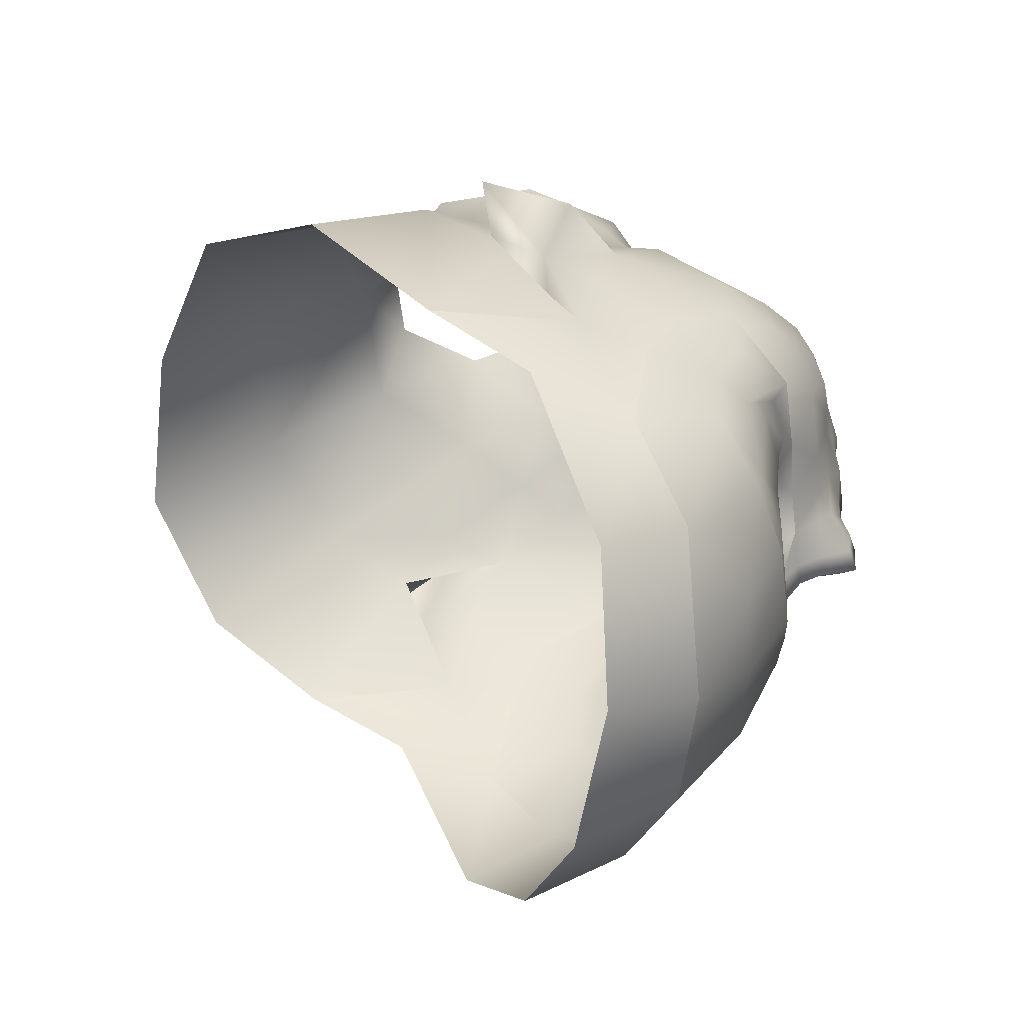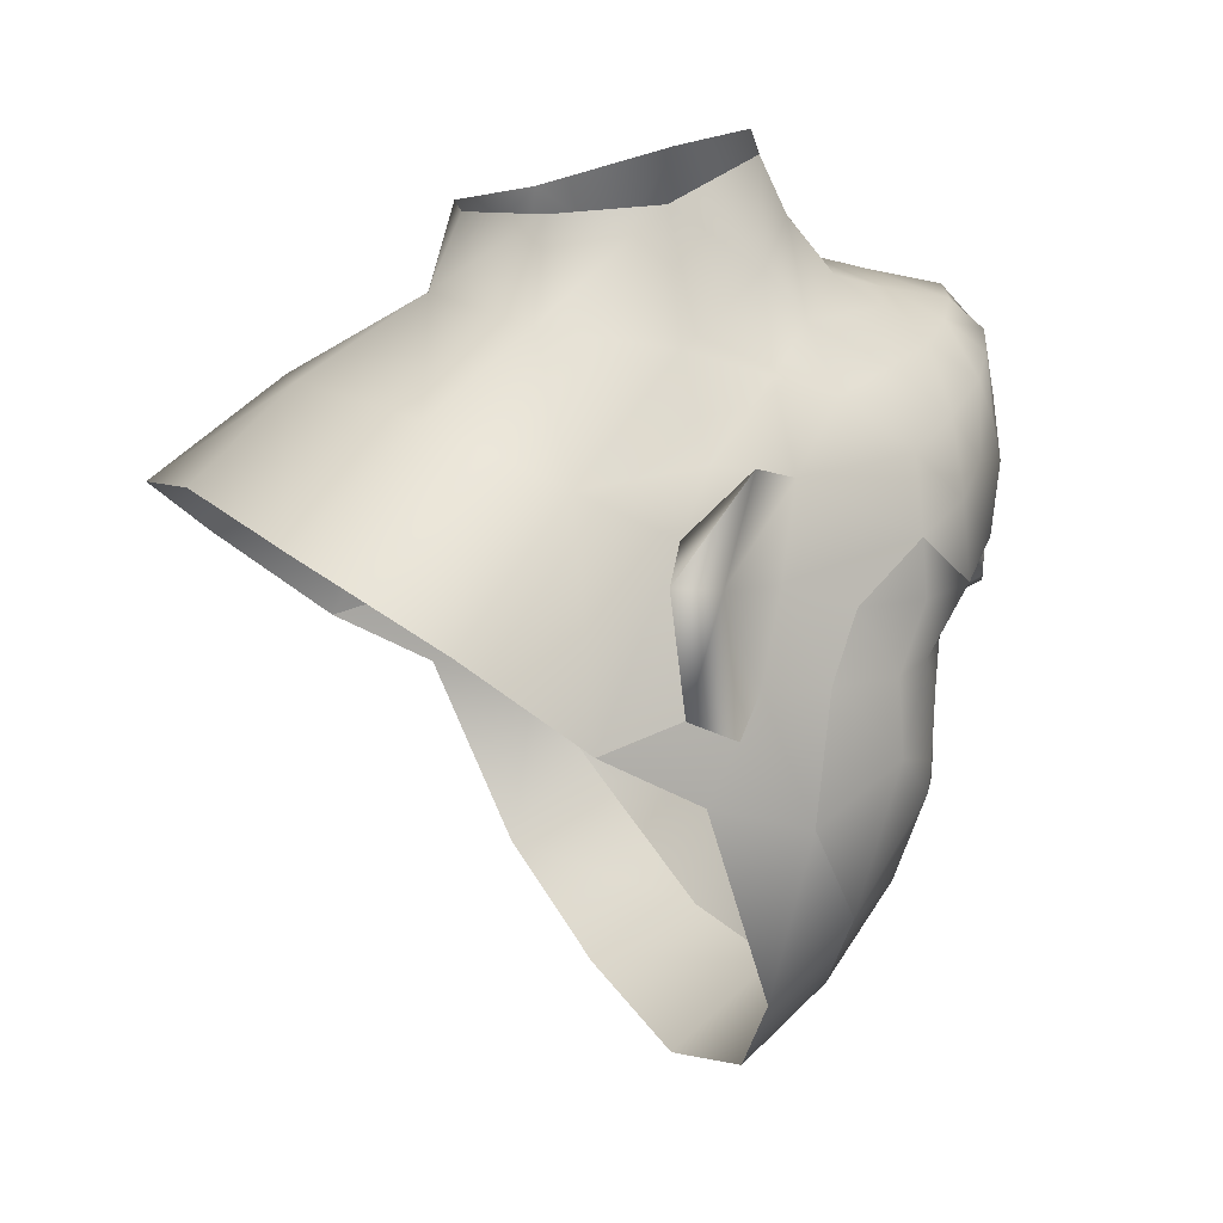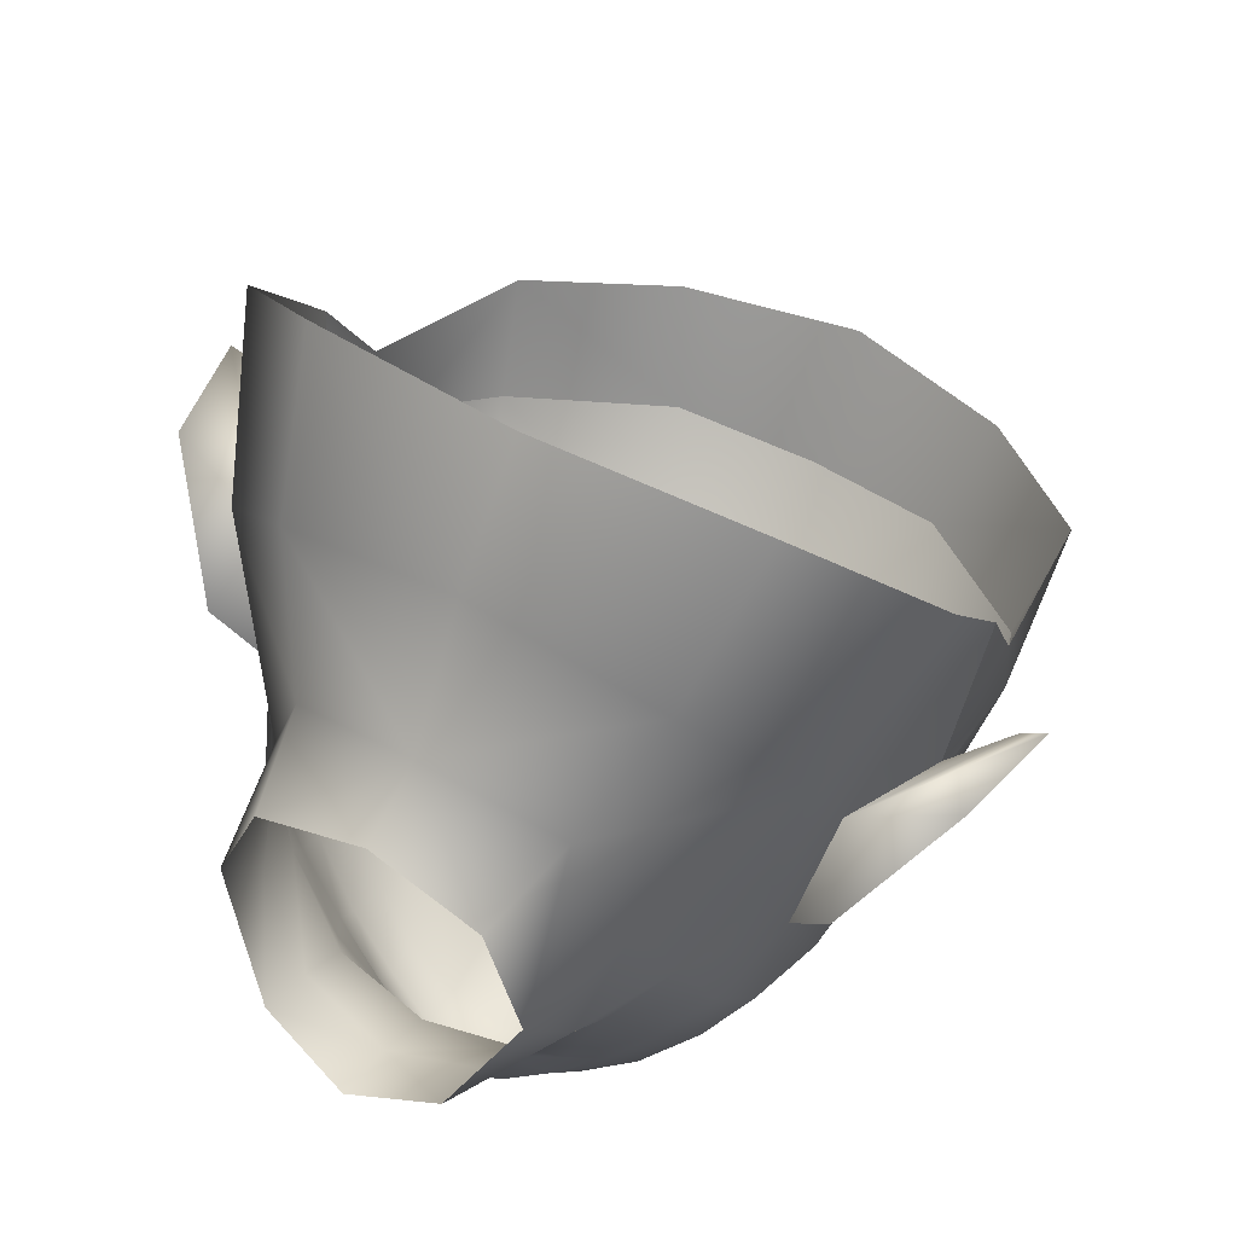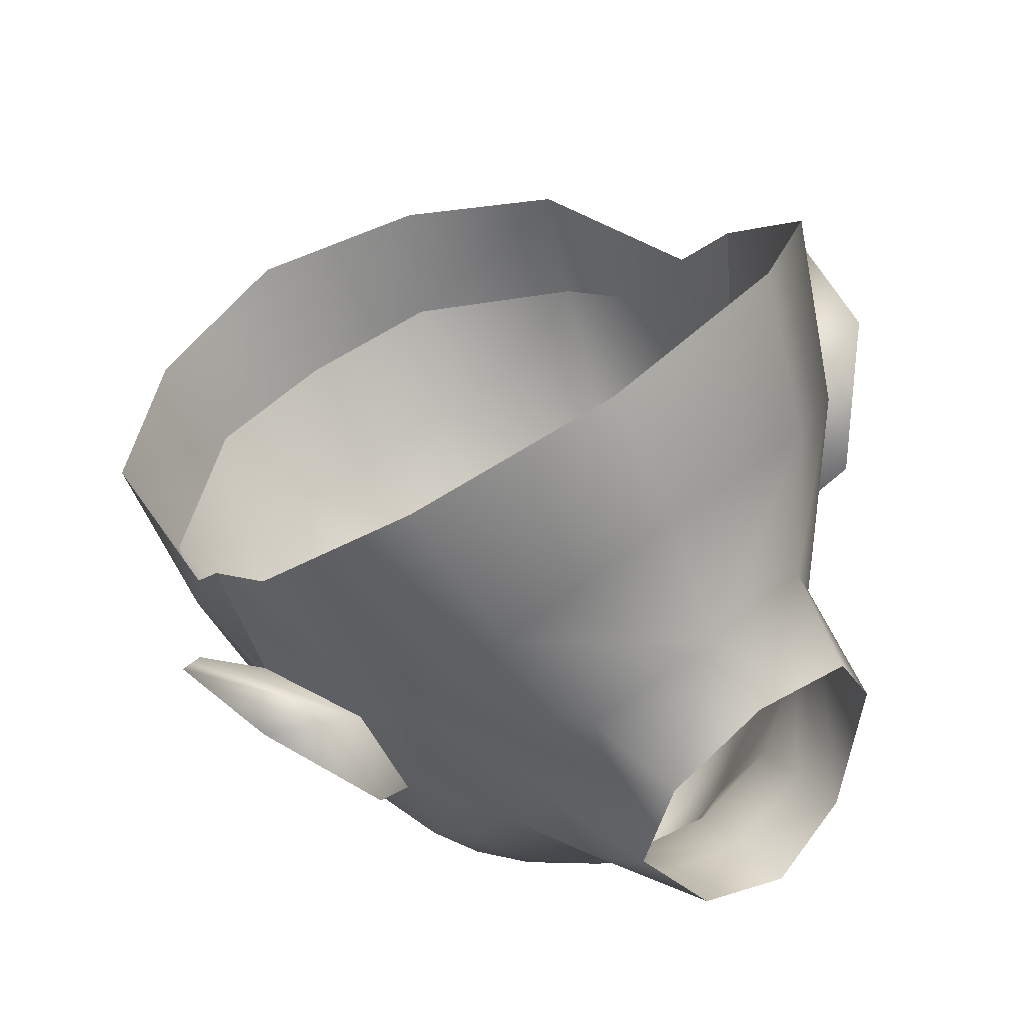
<metadata>
{"format":"obj","ext":"obj","renderer":"f3d","projection":"perspective","resolution":1024,"background":"white","views":[{"elev":-42.8,"azim":76.4,"up":"+Y"},{"elev":11.6,"azim":65.2,"up":"+Y"},{"elev":54.1,"azim":-149.2,"up":"+Z"},{"elev":60.4,"azim":141.8,"up":"+Z"}]}
</metadata>
<code>
o unnamed
v 0.02956 -1.452 0.03441
v 0.02438 -1.439 -0.0269
v 0.04906 -1.484 0.006917
v 0.03598 -1.479 0.04028
v 0.02454 -1.455 -0.03503
v 0.02589 -1.47 -0.04826
v 0.05123 -1.491 -0.05099
v 0.05811 -1.526 0.1113
v 0.08861 -1.589 0.01903
v 0.07613 -1.513 0.04798
v 0.09073 -1.546 0.08407
v 0.04974 -1.498 0.07475
v 0.07862 -1.526 0.02144
v 0.1113 -1.561 0.03581
v 0.08541 -1.509 0.005137
v 0.1057 -1.531 0.03732
v 0.08703 -1.537 0.01409
v 0.09035 -1.573 0.04885
v 0.08641 -1.562 0.003584
v 0.0278 -1.528 -0.09427
v 0.06424 -1.524 -0.06497
v 0.05635 -1.504 -0.06598
v 0.08096 -1.643 -0.002076
v 0.047 -1.672 -0.01248
v 0.06689 -1.511 -0.04914
v 0.05329 -1.516 -0.07639
v 0.08121 -1.538 -0.004314
v 0.06349 -1.496 -0.02932
v 0.00499 -1.561 -0.09799
v 0.005547 -1.55 -0.1082
v 0.005732 -1.557 -0.1076
v 0.005381 -1.542 -0.1056
v 0.01173 -1.548 -0.1001
v 0.01478 -1.499 -0.1015
v 0.02824 -1.492 -0.09309
v 0.02859 -1.503 -0.09522
v 0.04087 -1.519 -0.09028
v 0.04463 -1.48 -0.03025
v 0.05692 -1.491 -0.01428
v 0.01403 -1.53 -0.1036
v 0.02608 -1.483 -0.08138
v 0.01589 -1.475 -0.06875
v 0.01571 -1.517 -0.1034
v 0.01941 -1.547 -0.09344
v 0.03214 -1.544 -0.08879
v 0.008457 -1.536 -0.1045
v 0.01802 -1.538 -0.09778
v 0.06892 -1.51 0.008726
v 0.1017 -1.57 0.01711
v 0.02977 -1.518 -0.09529
v 0.01461 -1.488 -0.1006
v 0.01348 -1.479 -0.09038
v 0.04246 -1.497 -0.08214
v 0.03878 -1.487 -0.06877
v 0.05193 -1.537 -0.08084
v 0.0729 -1.514 -0.01251
v 0.04281 -1.467 -0.01892
v 0.03269 -1.478 -0.05848
v 0.04114 -1.509 -0.08755
v 0.04054 -1.45 0.006656
v 0.004922 -1.567 -0.08926
v 0 -1.531 -0.1093
v 0.01284 -1.553 -0.09478
v 0.03819 -1.53 -0.09035
v 0 -1.564 -0.09924
v 0 -1.486 -0.1055
v 0 -1.467 -0.0527
v 0 -1.499 -0.104
v -0 -1.473 0.05337
v -0 -1.493 0.08864
v -0 -1.518 0.1175
v 0 -1.518 -0.1081
v 0 -1.476 -0.09568
v -0.02438 -1.439 -0.0269
v -0.02454 -1.455 -0.03503
v 0 -1.451 -0.04294
v -0 -1.434 -0.03711
v -0.04281 -1.467 -0.01892
v -0.04054 -1.45 0.006656
v -0.04906 -1.484 0.006917
v -0.02956 -1.452 0.03441
v -0.03598 -1.479 0.04028
v -0 -1.453 0.04424
v -0.08096 -1.643 -0.002076
v -0.047 -1.672 -0.01248
v -0.02824 -1.492 -0.09309
v -0.02859 -1.503 -0.09522
v -0.01461 -1.488 -0.1006
v -0.01284 -1.553 -0.09478
v -0.01941 -1.547 -0.09344
v -0.08641 -1.562 0.003584
v -0.09035 -1.573 0.04885
v -0.08861 -1.589 0.01903
v -0.05635 -1.504 -0.06598
v -0.03878 -1.487 -0.06877
v -0.05123 -1.491 -0.05099
v 0 -1.684 -0.01515
v -0.04974 -1.498 0.07475
v -0.02589 -1.47 -0.04826
v -0.07862 -1.526 0.02144
v -0.07613 -1.513 0.04798
v -0.09073 -1.546 0.08407
v -0.05811 -1.526 0.1113
v -0.08703 -1.537 0.01409
v -0.1017 -1.57 0.01711
v -0.0729 -1.514 -0.01251
v -0.08541 -1.509 0.005137
v -0.1113 -1.561 0.03581
v -0.1057 -1.531 0.03732
v -0.06892 -1.51 0.008726
v -0.08121 -1.538 -0.004314
v -0.04087 -1.519 -0.09028
v -0.04114 -1.509 -0.08755
v -0.01173 -1.548 -0.1001
v -0.01802 -1.538 -0.09778
v -0.005381 -1.542 -0.1056
v -0.008457 -1.536 -0.1045
v 0 -1.56 -0.1112
v -0.005732 -1.557 -0.1076
v -0.00499 -1.561 -0.09799
v -0.004922 -1.567 -0.08926
v 0 -1.57 -0.09151
v -0.06689 -1.511 -0.04914
v -0.06349 -1.496 -0.02932
v -0.04463 -1.48 -0.03025
v -0.03269 -1.478 -0.05848
v -0.05692 -1.491 -0.01428
v -0.005547 -1.55 -0.1082
v 0 -1.551 -0.1117
v 0 -1.542 -0.1081
v 0 -1.536 -0.1084
v -0.01348 -1.479 -0.09038
v -0.02608 -1.483 -0.08138
v 0 -1.523 -0.106
v -0.01472 -1.523 -0.1025
v -0.01403 -1.53 -0.1036
v -0.01589 -1.475 -0.06875
v 0 -1.471 -0.07075
v -0.01571 -1.517 -0.1034
v -0.03214 -1.544 -0.08879
v -0.01478 -1.499 -0.1015
v -0.04246 -1.497 -0.08214
v -0.03819 -1.53 -0.09035
v -0.02977 -1.518 -0.09529
v -0.05193 -1.537 -0.08084
v -0.05329 -1.516 -0.07639
v -0.06424 -1.524 -0.06497
v -0.0278 -1.528 -0.09427
v 0.07259 -1.531 -0.04845
v 0.07876 -1.546 -0.02662
v 0 -1.578 -0.08606
v -0.03885 -1.656 -0.04159
v -0.08618 -1.598 -0.01175
v -0.08245 -1.564 -0.01783
v -0.07876 -1.546 -0.02662
v -0.02542 -1.556 -0.08152
v -0.07259 -1.531 -0.04845
v -0.04028 -1.549 -0.0771
v 0.03885 -1.656 -0.04159
v 0.01525 -1.562 -0.08545
v 0.07582 -1.626 -0.02891
v 0.08618 -1.598 -0.01175
v 0.02542 -1.556 -0.08152
v 0.04028 -1.549 -0.0771
v 0.06247 -1.546 -0.06829
v 0.08245 -1.564 -0.01783
v 0.005298 -1.576 -0.08256
v -0.07582 -1.626 -0.02891
v 0 -1.662 -0.04663
v -0.01525 -1.562 -0.08545
v -0.06247 -1.546 -0.06829
v -0.005298 -1.576 -0.08256
v 0.01861 -1.52 -0.1004
v 0.01472 -1.523 -0.1025
v -0.01856 -1.52 -0.1004
v -0.1017 -1.57 0.01711
v -0.08541 -1.509 0.005137
v -0.09035 -1.573 0.04885
v 0.08541 -1.509 0.005137
v 0.0729 -1.514 -0.01251
v 0.07862 -1.526 0.02144
v 0.09035 -1.573 0.04885
v 0.1017 -1.57 0.01711
v -0.08641 -1.562 0.003584
v -0.08641 -1.562 0.003584
v -0.07862 -1.526 0.02144
v -0.0729 -1.514 -0.01251
v 0.08641 -1.562 0.003584
v 0.08641 -1.562 0.003584
f 109 104 108
f 104 105 108
f 186 109 108
f 186 108 176
f 104 109 107
f 184 105 104
f 177 109 186
f 186 176 185
f 184 93 178
f 93 184 153
f 92 102 101
f 93 153 84
f 91 92 100
f 154 153 184
f 104 111 184
f 154 184 111
f 187 104 107
f 101 100 92
f 84 153 168
f 111 155 154
f 111 104 187
f 106 177 186
f 157 155 111
f 187 157 111
f 100 101 110
f 187 100 110
f 98 101 102
f 157 187 123
f 123 147 157
f 187 124 123
f 171 157 147
f 127 187 110
f 102 103 98
f 84 168 152
f 110 101 80
f 124 187 127
f 147 123 94
f 123 124 94
f 171 147 145
f 127 110 80
f 147 94 146
f 94 124 96
f 145 147 146
f 152 85 84
f 127 125 124
f 101 98 82
f 82 80 101
f 96 124 125
f 158 171 145
f 146 94 142
f 127 80 78
f 94 96 95
f 112 145 146
f 78 125 127
f 94 95 142
f 113 146 142
f 112 146 113
f 78 80 79
f 143 145 112
f 125 126 96
f 79 80 82
f 158 145 140
f 96 126 95
f 140 145 143
f 125 78 75
f 113 142 86
f 112 113 87
f 112 144 143
f 70 98 103
f 78 79 74
f 142 95 133
f 82 81 79
f 126 125 99
f 112 87 144
f 140 143 148
f 113 86 87
f 158 140 156
f 142 133 86
f 143 144 148
f 75 99 125
f 78 74 75
f 95 126 137
f 85 152 169
f 69 82 98
f 137 133 95
f 115 140 148
f 90 156 140
f 148 144 175
f 137 126 99
f 141 144 87
f 86 88 87
f 115 90 140
f 133 88 86
f 81 82 69
f 139 175 144
f 136 148 175
f 139 144 141
f 170 156 90
f 136 115 148
f 103 71 70
f 87 88 141
f 133 137 132
f 88 133 132
f 99 75 76
f 98 70 69
f 90 115 114
f 175 139 135
f 76 75 74
f 170 90 89
f 135 136 175
f 169 97 85
f 114 89 90
f 137 99 67
f 117 115 136
f 116 114 115
f 170 89 120
f 115 117 116
f 68 139 141
f 134 135 139
f 89 114 119
f 69 83 81
f 141 88 66
f 132 137 138
f 62 136 135
f 132 66 88
f 76 67 99
f 170 121 172
f 120 121 170
f 74 77 76
f 119 120 89
f 128 119 114
f 116 128 114
f 62 117 136
f 67 138 137
f 72 139 68
f 139 72 134
f 141 66 68
f 135 134 62
f 116 117 131
f 66 132 73
f 138 73 132
f 118 119 128
f 128 116 130
f 65 120 119
f 151 172 121
f 121 120 65
f 131 117 62
f 119 118 65
f 130 129 128
f 128 129 118
f 131 130 116
f 65 122 121
f 121 122 151
f 61 122 65
f 151 122 61
f 32 130 131
f 30 129 130
f 118 129 30
f 65 118 31
f 131 62 46
f 65 29 61
f 61 167 151
f 31 29 65
f 130 32 30
f 30 31 118
f 52 73 138
f 66 73 52
f 131 46 32
f 62 134 174
f 34 68 66
f 72 68 43
f 134 72 43
f 42 138 67
f 62 40 46
f 32 33 30
f 30 33 31
f 63 29 31
f 76 77 2
f 160 61 29
f 160 167 61
f 6 67 76
f 52 51 66
f 174 40 62
f 138 42 52
f 34 66 51
f 1 83 69
f 31 33 63
f 43 174 134
f 68 34 43
f 32 46 47
f 29 63 160
f 47 33 32
f 46 40 47
f 67 6 42
f 33 44 63
f 24 97 169
f 174 173 40
f 160 63 44
f 2 5 76
f 174 43 173
f 44 33 47
f 69 70 12
f 76 5 6
f 51 52 41
f 41 52 42
f 36 34 51
f 70 71 8
f 40 20 47
f 160 44 163
f 43 34 50
f 20 40 173
f 43 50 173
f 69 4 1
f 41 35 51
f 47 45 44
f 35 36 51
f 34 36 50
f 42 6 58
f 20 173 50
f 44 45 163
f 47 20 45
f 54 41 42
f 12 4 69
f 169 159 24
f 42 58 54
f 57 5 2
f 38 6 5
f 64 20 50
f 53 35 41
f 164 163 45
f 59 36 35
f 45 20 64
f 37 50 36
f 58 6 38
f 60 1 4
f 53 41 54
f 57 2 60
f 8 12 70
f 37 64 50
f 37 36 59
f 59 35 53
f 5 57 38
f 45 64 55
f 7 54 58
f 164 45 55
f 4 3 60
f 38 7 58
f 64 37 55
f 57 60 3
f 37 59 26
f 59 53 26
f 22 53 54
f 39 38 57
f 37 26 55
f 22 54 7
f 57 3 39
f 26 53 22
f 164 55 165
f 7 38 28
f 10 3 4
f 4 12 10
f 39 28 38
f 23 24 159
f 55 26 21
f 22 7 28
f 21 26 22
f 39 3 48
f 165 55 21
f 25 22 28
f 21 22 25
f 28 39 56
f 48 3 10
f 159 161 23
f 12 8 11
f 39 48 56
f 165 21 149
f 56 25 28
f 25 149 21
f 149 25 56
f 11 10 12
f 56 48 181
f 181 48 10
f 56 27 149
f 149 27 150
f 180 13 179
f 27 56 17
f 166 150 27
f 23 161 162
f 18 181 10
f 56 15 17
f 27 188 166
f 17 188 27
f 166 188 162
f 189 181 18
f 9 23 162
f 10 11 18
f 9 162 188
f 188 182 9
f 13 19 183
f 179 13 16
f 188 17 49
f 17 15 16
f 13 183 14
f 13 14 16
f 17 14 49
f 16 14 17
o unnamed.002
v 0.07668 -1.565 -0.03998
v 0.05044 -1.626 -0.05452
v 0.02666 -1.632 -0.06197
v 0.0133 -1.571 -0.0794
v 0.06766 -1.563 -0.05325
v 0.04628 -1.554 -0.07204
v 0.05978 -1.552 -0.0644
v 0.01547 -1.583 -0.0762
v 0.01873 -1.563 -0.07024
v 0.008037 -1.587 -0.08256
v 0.02958 -1.599 -0.0747
v 0.02888 -1.577 -0.06852
v 0.0328 -1.557 -0.07216
v 0.0244 -1.608 -0.0762
v 0.06771 -1.598 -0.05423
v 0.07323 -1.547 -0.04936
v 0.0802 -1.585 -0.03947
v 0.04739 -1.602 -0.06734
v 0.01226 -1.604 -0.07961
v 0 -1.589 -0.08464
v 0 -1.634 -0.06742
v -0.02666 -1.632 -0.06197
v -0.05044 -1.626 -0.05452
v -0.06771 -1.598 -0.05423
v -0.0802 -1.585 -0.03947
v -0.07323 -1.547 -0.04936
v -0.07668 -1.565 -0.03998
v -0.04739 -1.602 -0.06733
v 0 -1.604 -0.08102
v -0.01226 -1.604 -0.07961
v -0.0244 -1.608 -0.0762
v -0.06766 -1.563 -0.05325
v -0.008037 -1.587 -0.08256
v -0.04628 -1.554 -0.07204
v -0.0328 -1.557 -0.07216
v -0.05978 -1.552 -0.0644
v -0.02867 -1.577 -0.06858
v -0.01873 -1.563 -0.07024
v -0.01547 -1.583 -0.0762
v -0.0133 -1.571 -0.0794
v 0.07259 -1.531 -0.04845
v 0.07876 -1.546 -0.02662
v 0 -1.578 -0.08606
v -0.03885 -1.656 -0.04159
v -0.08618 -1.598 -0.01175
v -0.08245 -1.564 -0.01783
v -0.07876 -1.546 -0.02662
v -0.02542 -1.556 -0.08152
v -0.07259 -1.531 -0.04845
v -0.04028 -1.549 -0.0771
v 0.03885 -1.656 -0.04159
v 0.01525 -1.562 -0.08545
v 0.07582 -1.626 -0.02891
v 0.08618 -1.598 -0.01175
v 0.02542 -1.556 -0.08152
v 0.04028 -1.549 -0.0771
v 0.06247 -1.546 -0.06829
v 0.08245 -1.564 -0.01783
v 0.005298 -1.576 -0.08256
v -0.07582 -1.626 -0.02891
v 0 -1.662 -0.04663
v -0.01525 -1.562 -0.08545
v -0.06247 -1.546 -0.06829
v -0.005298 -1.576 -0.08256
v -0.06187 -1.573 -0.05928
v -0.04603 -1.577 -0.06862
v 0.04603 -1.577 -0.06853
v 0.06174 -1.573 -0.05946
v 0.04668 -1.594 -0.06823
v 0.0659 -1.59 -0.05625
v -0.06574 -1.589 -0.05633
v -0.04665 -1.593 -0.06821
v -0.02979 -1.599 -0.07463
v 0.032 -1.563 -0.06999
v 0.04616 -1.562 -0.06982
v 0.05935 -1.559 -0.06167
v -0.03143 -1.563 -0.07067
v -0.0462 -1.561 -0.0697
v -0.06048 -1.559 -0.06045
v -0.04739 -1.602 -0.06733
v 0.04739 -1.602 -0.06734
f 235 214 234
f 214 249 234
f 216 214 235
f 216 235 236
f 236 215 216
f 215 236 238
f 221 214 216
f 213 249 214
f 215 221 216
f 214 260 213
f 221 260 214
f 215 238 252
f 252 221 215
f 221 254 260
f 212 249 213
f 221 268 254
f 225 221 252
f 221 225 268
f 269 213 260
f 261 260 254
f 254 268 267
f 268 225 223
f 213 217 212
f 249 212 233
f 225 252 239
f 260 261 269
f 254 255 261
f 267 255 254
f 223 267 268
f 239 223 225
f 211 212 217
f 266 267 223
f 269 261 262
f 255 267 266
f 261 255 226
f 224 223 239
f 233 212 211
f 223 224 266
f 266 226 255
f 226 262 261
f 262 220 269
f 239 237 224
f 217 220 211
f 224 227 266
f 227 226 266
f 224 237 227
f 228 262 226
f 233 211 210
f 219 211 220
f 226 227 228
f 222 220 262
f 227 237 251
f 262 228 222
f 227 229 228
f 227 251 229
f 222 219 220
f 210 211 219
f 210 250 233
f 228 229 253
f 251 253 229
f 253 222 228
f 219 222 209
f 222 253 232
f 219 218 210
f 209 218 219
f 232 209 222
f 199 209 232
f 208 218 209
f 210 218 208
f 232 248 199
f 209 199 208
f 197 199 248
f 241 193 248
f 248 193 197
f 240 250 210
f 208 192 210
f 199 203 208
f 198 193 241
f 198 197 193
f 199 197 200
f 198 241 244
f 200 203 199
f 201 197 198
f 208 203 192
f 210 192 240
f 197 201 200
f 202 198 244
f 201 198 263
f 202 263 198
f 192 203 207
f 202 244 245
f 270 203 200
f 200 201 256
f 201 263 264
f 263 202 195
f 240 192 191
f 245 195 202
f 264 256 201
f 256 258 200
f 200 258 270
f 195 264 263
f 207 191 192
f 196 195 245
f 265 264 195
f 257 256 264
f 259 258 256
f 270 258 259
f 245 246 196
f 242 240 191
f 195 196 265
f 204 191 207
f 264 265 257
f 256 257 259
f 259 204 270
f 194 265 196
f 194 257 265
f 196 246 194
f 191 204 242
f 259 257 194
f 246 205 194
f 205 246 230
f 206 259 194
f 206 204 259
f 205 190 194
f 204 206 242
f 194 190 206
f 205 230 231
f 190 205 231
f 231 247 190
f 190 247 206
f 206 243 242
f 247 243 206

</code>
